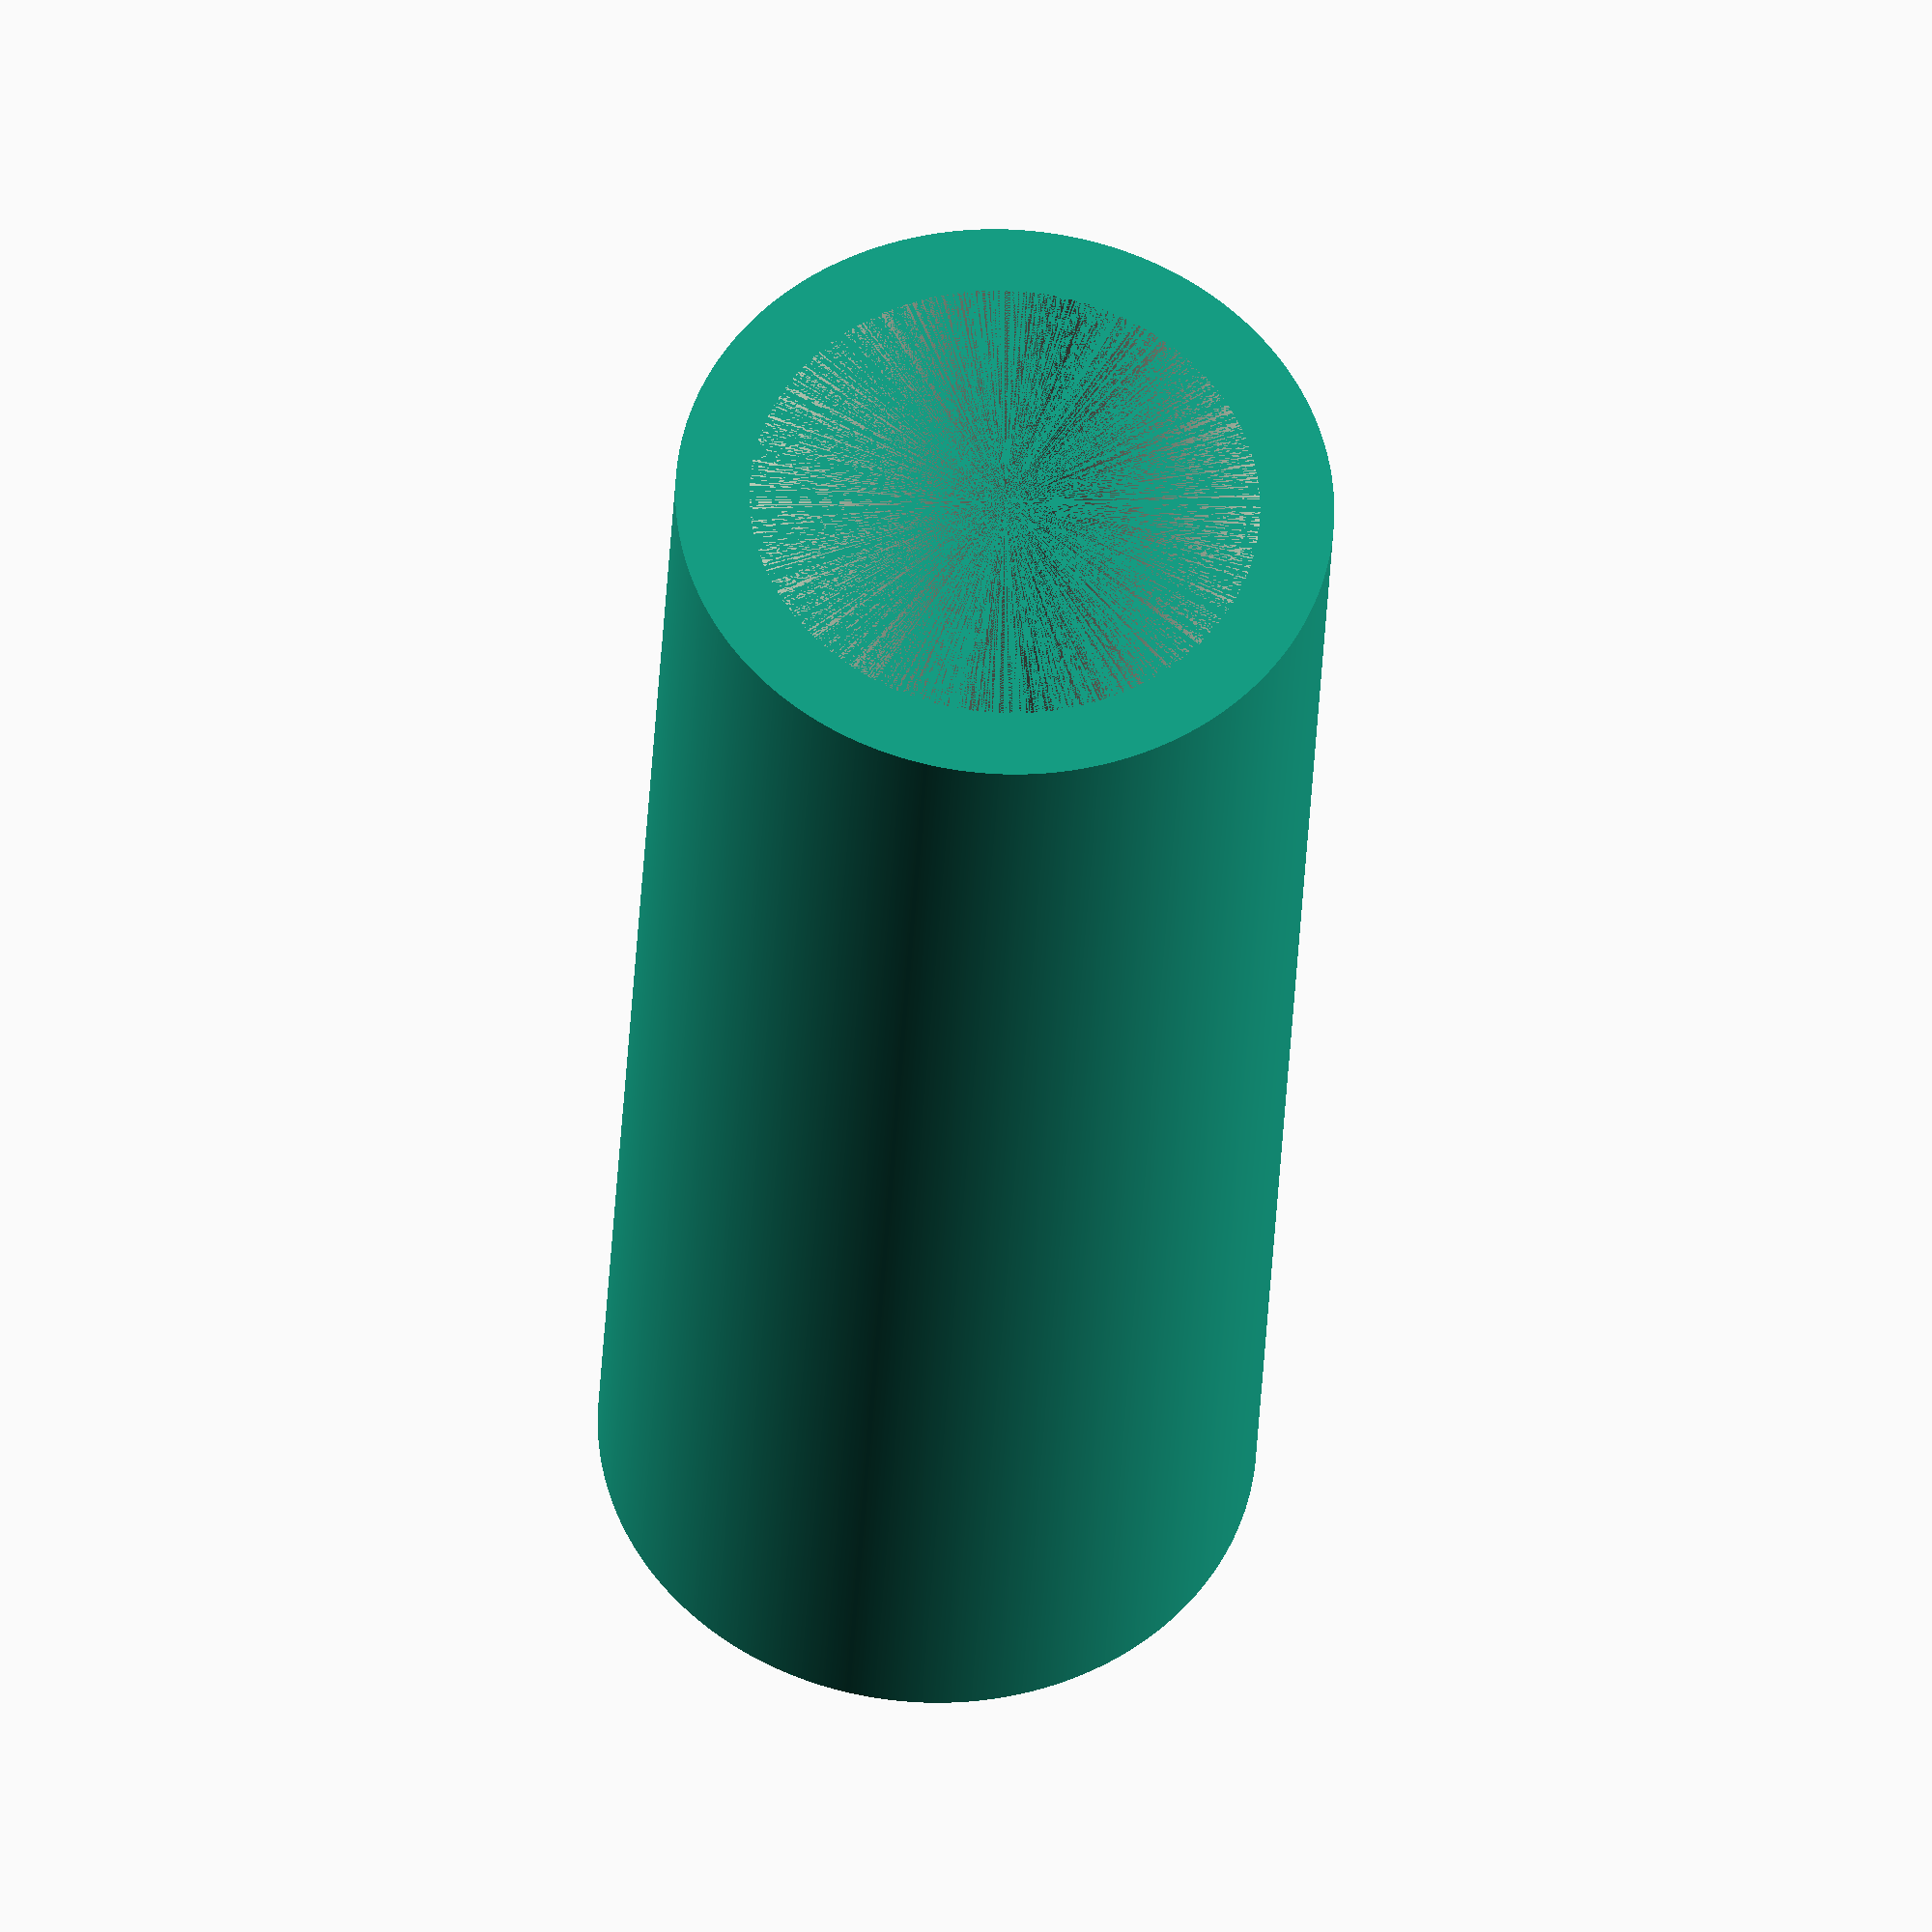
<openscad>
$fn=1000;

InnerDiameter = 3.0;
InnerDiameterExpansion = 0.1;
WallDiameter = 1;
Height = 20;

difference()
{
    cylinder(Height, InnerDiameter+WallDiameter, InnerDiameter+WallDiameter);
    cylinder(Height, InnerDiameter+InnerDiameterExpansion, InnerDiameter+InnerDiameterExpansion);
}
</openscad>
<views>
elev=34.3 azim=140.9 roll=177.3 proj=o view=solid
</views>
